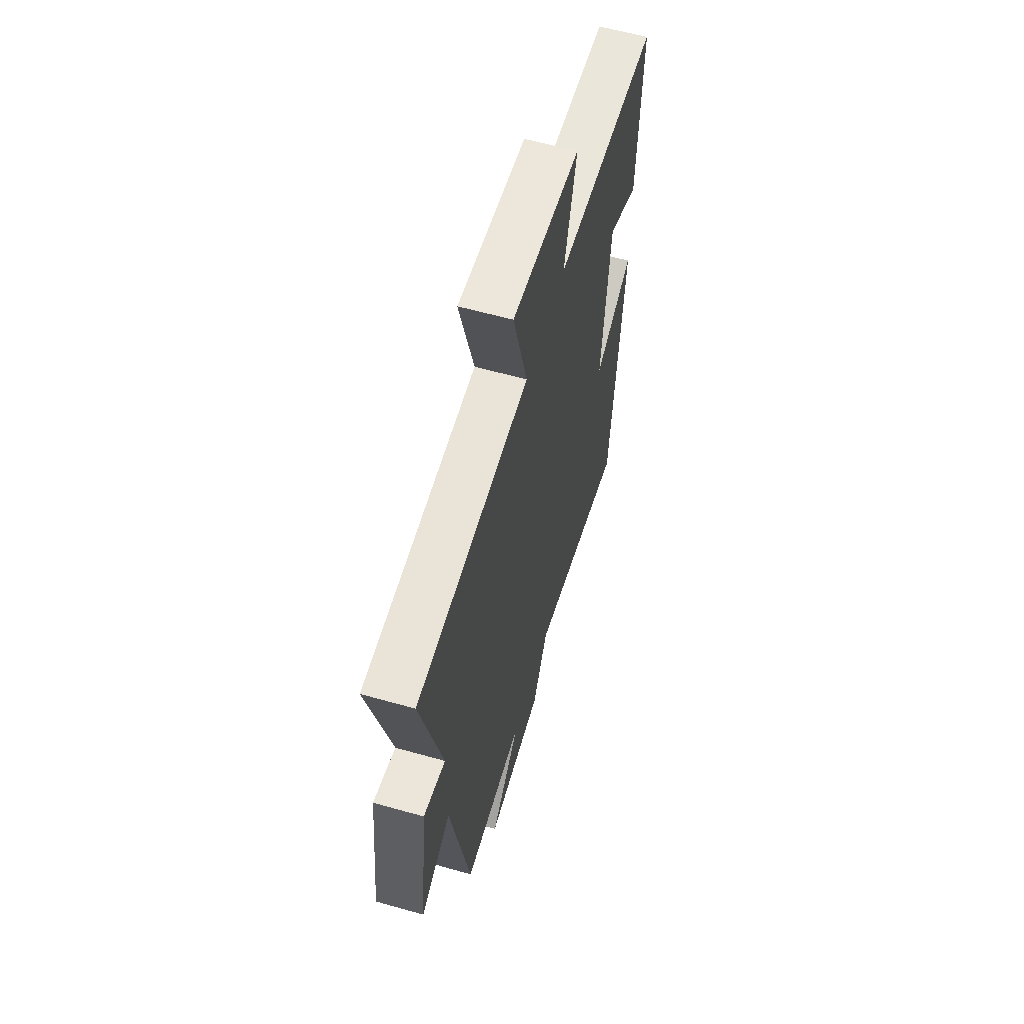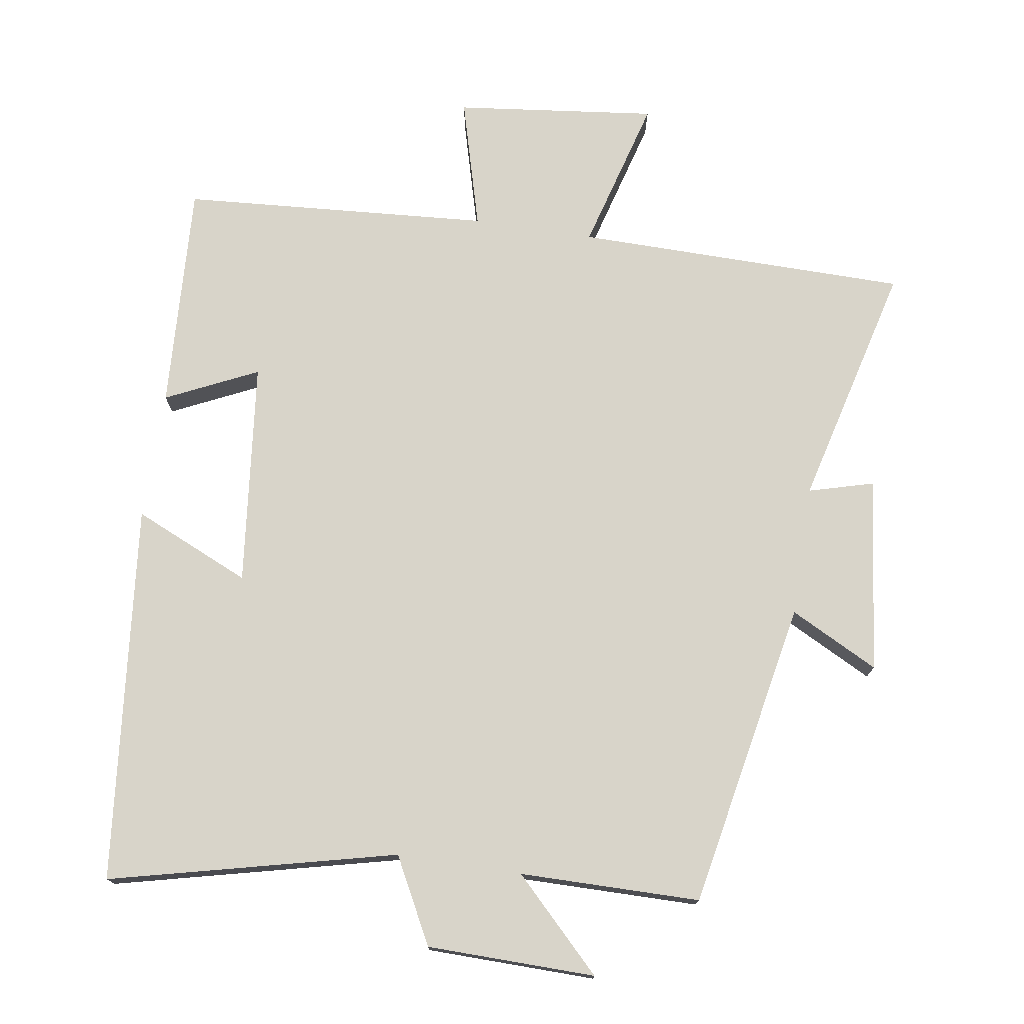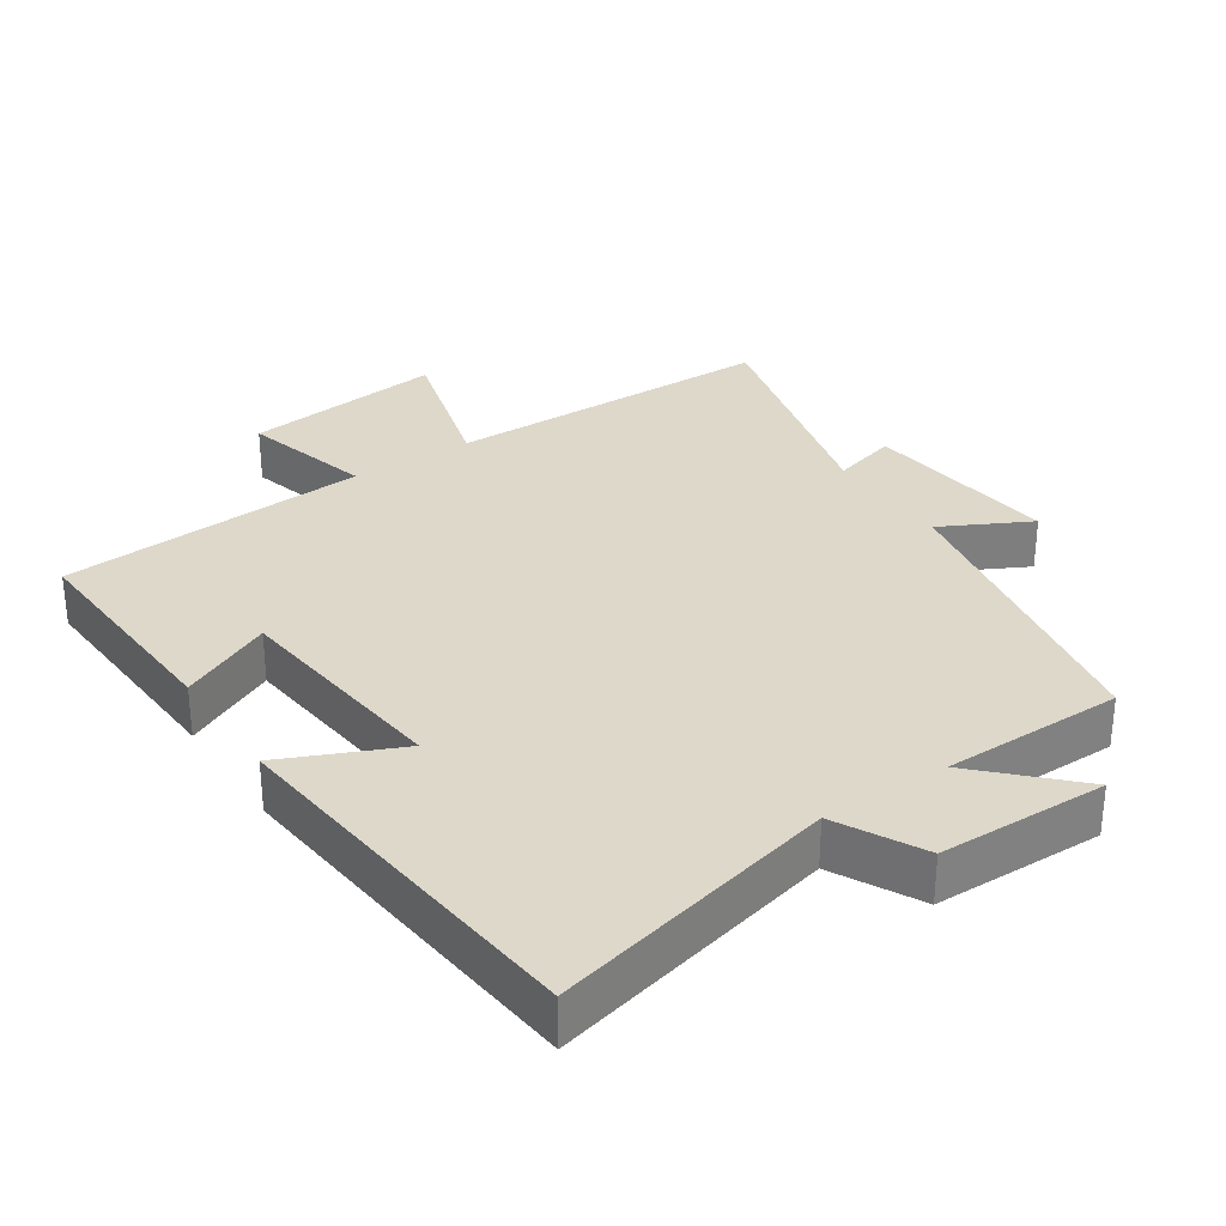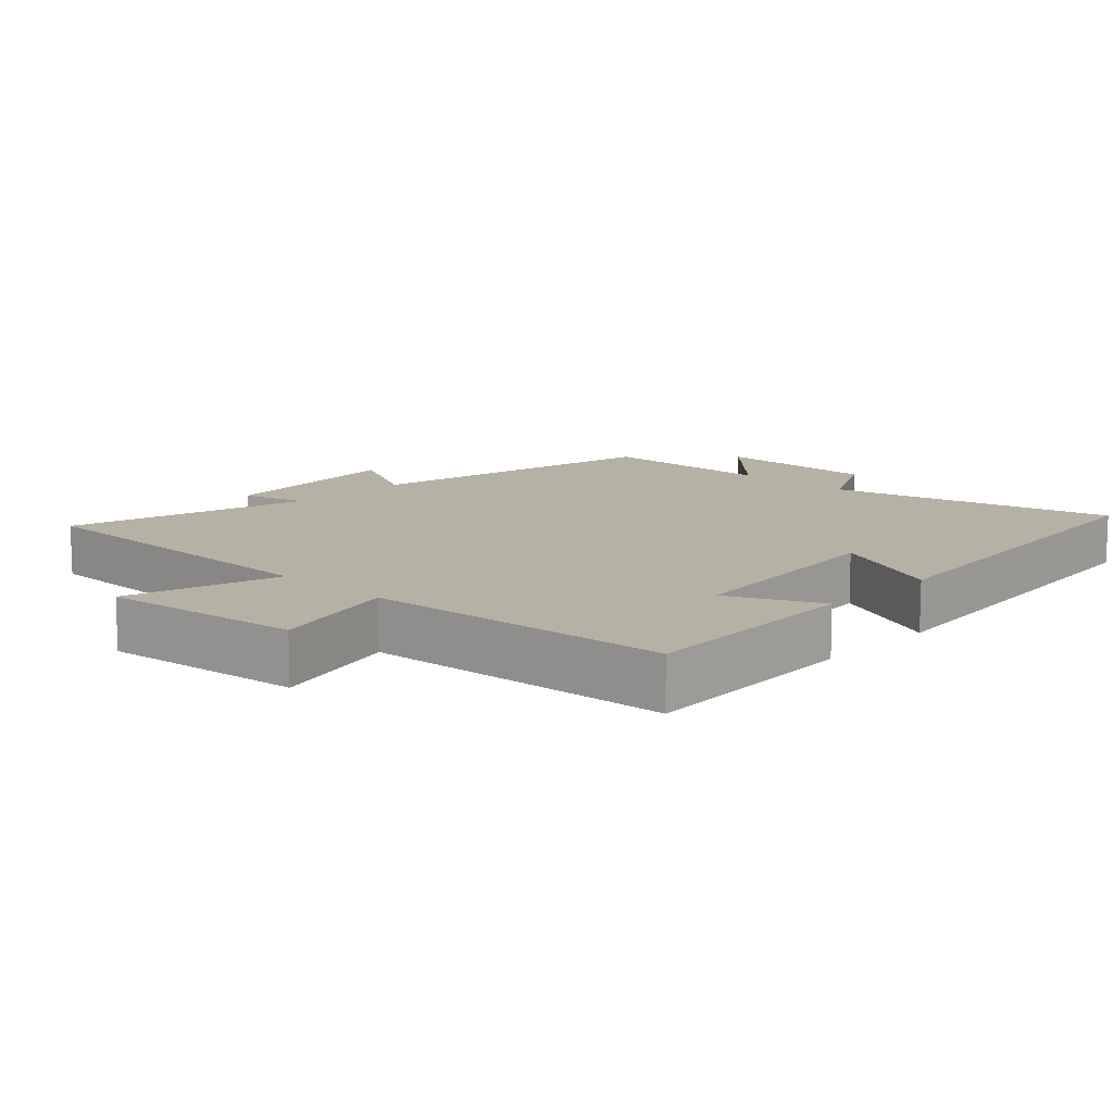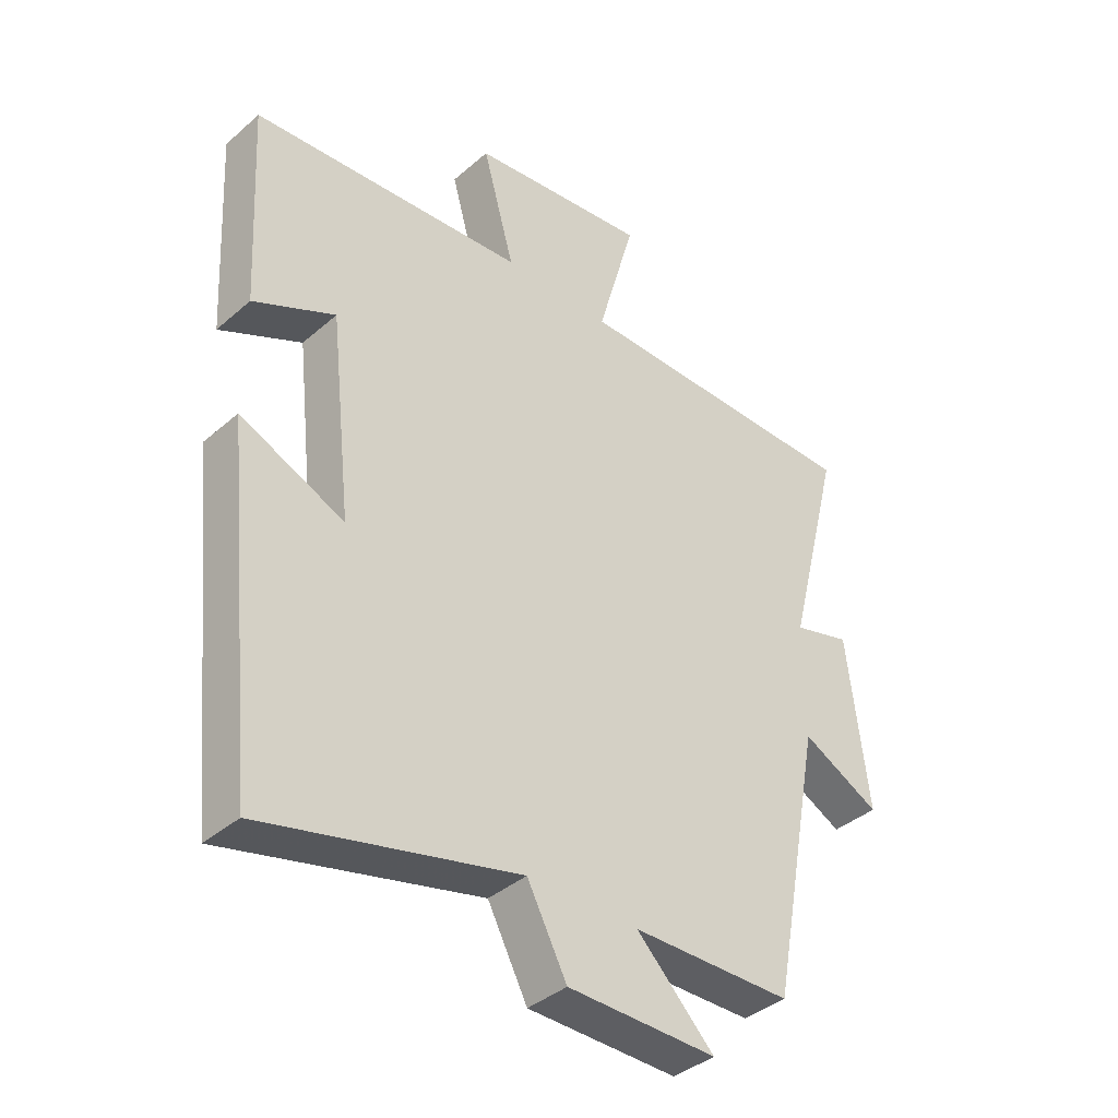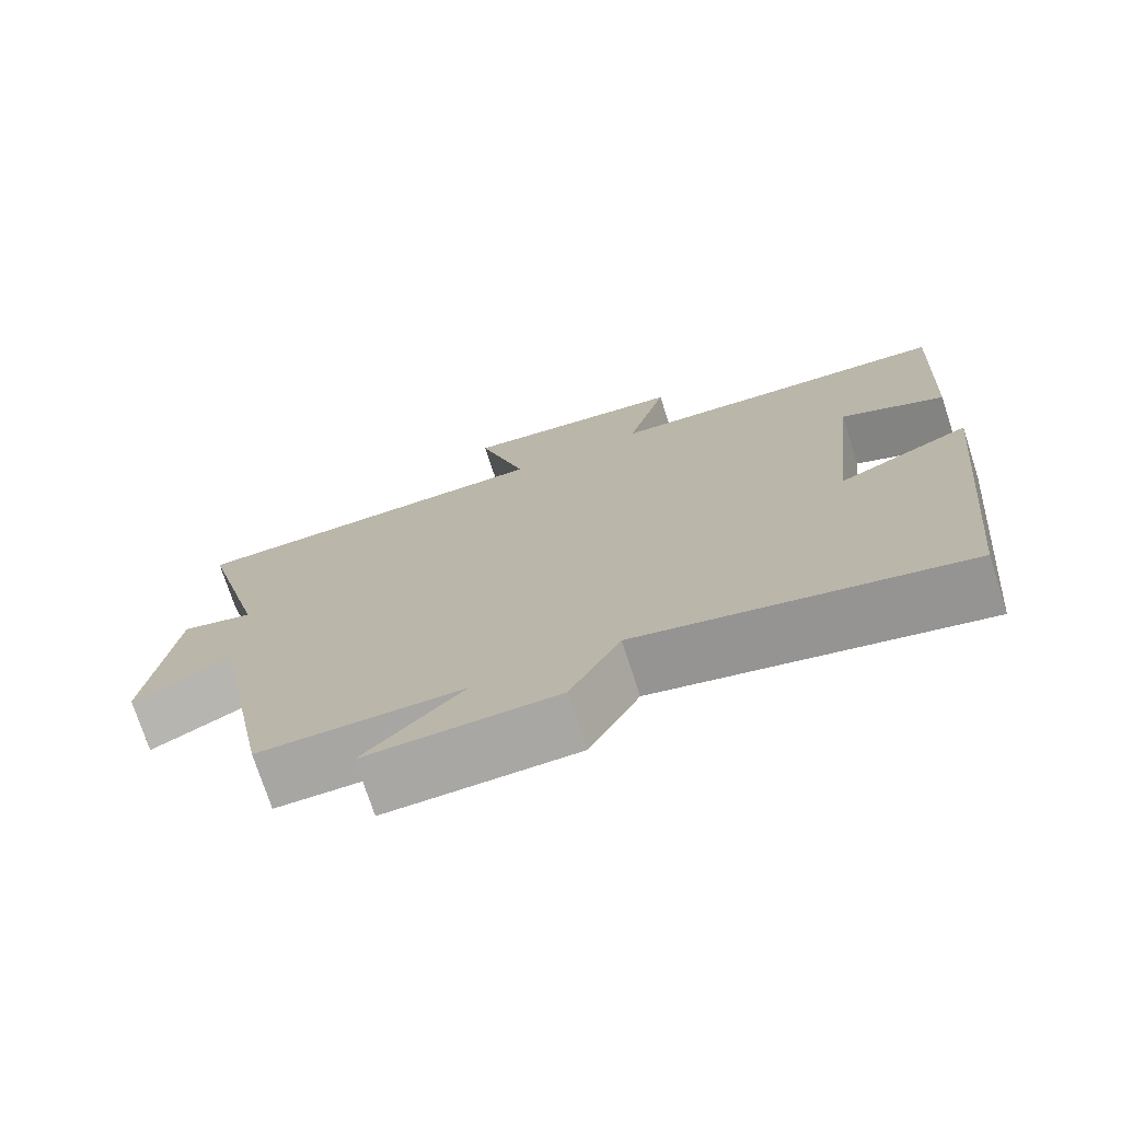
<metadata>
{"format":"obj","ext":"obj","renderer":"f3d","projection":"perspective","resolution":1024,"background":"white","views":[{"elev":60.4,"azim":-73.9,"up":"+Z"},{"elev":75.0,"azim":-171.2,"up":"+Y"},{"elev":31.0,"azim":146.4,"up":"+Y"},{"elev":11.9,"azim":43.7,"up":"+Y"},{"elev":-38.7,"azim":137.3,"up":"+Z"},{"elev":-74.4,"azim":18.0,"up":"+Z"}]}
</metadata>
<code>
v 0.443 0.07 -0.6
v 0.029 0.07 -0.5
v -0.036 0.07 -0.624
v -0.28 0.07 -0.628
v -0.153 0.07 -0.5
v -0.415 0.07 -0.498
v -0.5 0.07 -0.051
v -0.628 0.07 -0.117
v -0.594 0.07 0.167
v -0.5 0.07 0.141
v -0.59 0.07 0.495
v -0.108 0.07 0.5
v -0.17 0.07 0.723
v 0.122 0.07 0.689
v 0.07 0.07 0.5
v 0.518 0.07 0.468
v 0.5 0.07 0.137
v 0.367 0.07 0.2
v 0.331 0.07 -0.126
v 0.5 0.07 -0.051
v 0.443 0 -0.6
v 0.029 0 -0.5
v -0.036 0 -0.624
v -0.28 0 -0.628
v -0.153 0 -0.5
v -0.415 0 -0.498
v -0.5 0 -0.051
v -0.628 0 -0.117
v -0.594 0 0.167
v -0.5 0 0.141
v -0.59 0 0.495
v -0.108 0 0.5
v -0.17 0 0.723
v 0.122 0 0.689
v 0.07 0 0.5
v 0.518 0 0.468
v 0.5 0 0.137
v 0.367 0 0.2
v 0.331 0 -0.126
v 0.5 0 -0.051
f 19 20 1 2
f 18 19 2
f 15 16 17 18
f 15 18 2 3
f 12 13 14 15
f 12 15 3
f 11 12 3
f 10 11 3
f 7 8 9 10
f 5 6 7 10
f 5 10 3
f 3 4 5
f 22 21 40 39
f 22 39 38
f 38 37 36 35
f 23 22 38 35
f 35 34 33 32
f 23 35 32
f 23 32 31
f 23 31 30
f 30 29 28 27
f 30 27 26 25
f 23 30 25
f 25 24 23
f 1 21 22 2
f 2 22 23 3
f 3 23 24 4
f 4 24 25 5
f 5 25 26 6
f 6 26 27 7
f 7 27 28 8
f 8 28 29 9
f 9 29 30 10
f 10 30 31 11
f 11 31 32 12
f 12 32 33 13
f 13 33 34 14
f 14 34 35 15
f 15 35 36 16
f 16 36 37 17
f 17 37 38 18
f 18 38 39 19
f 19 39 40 20
f 20 40 21 1

</code>
